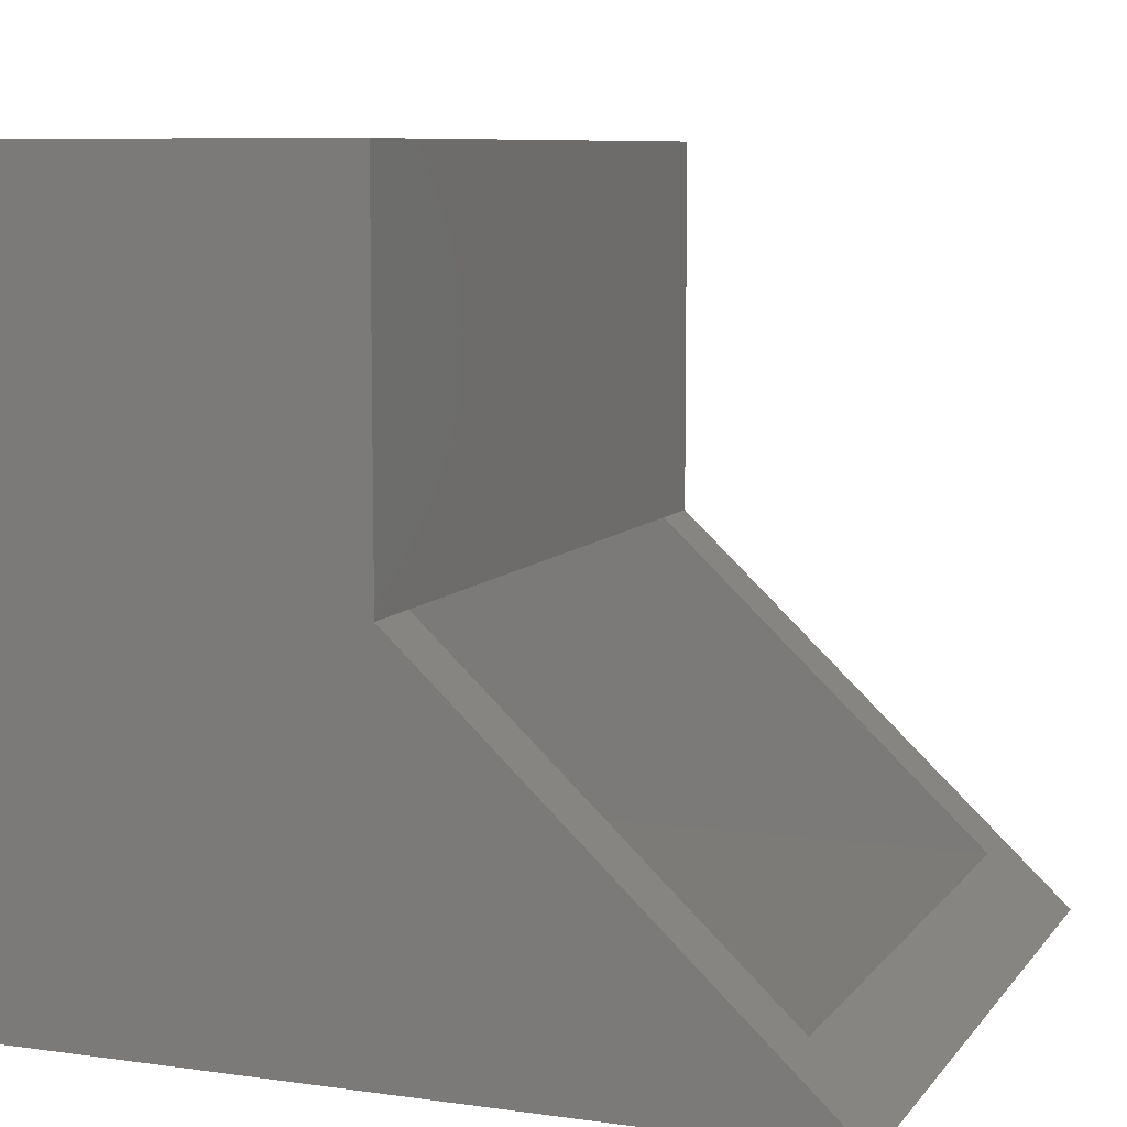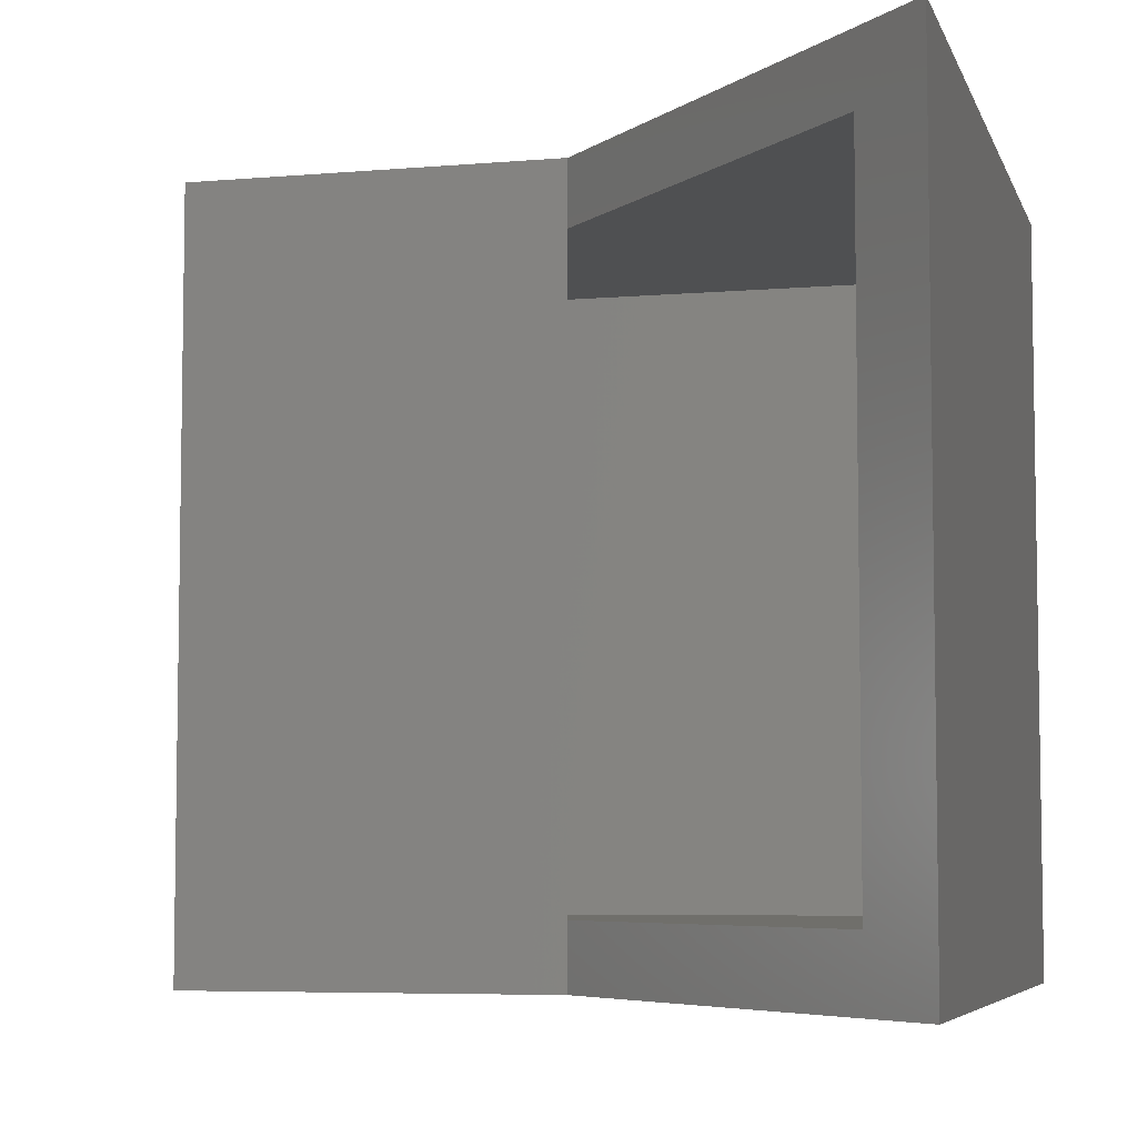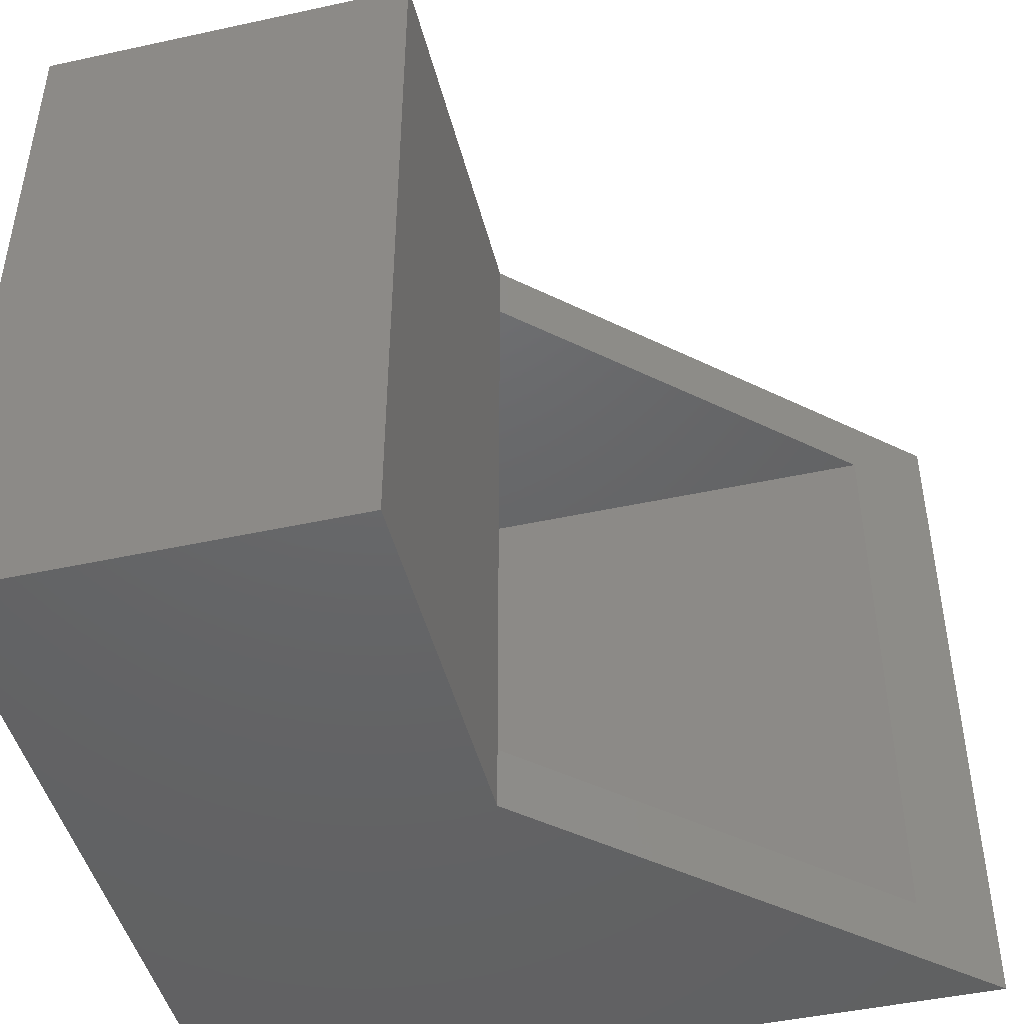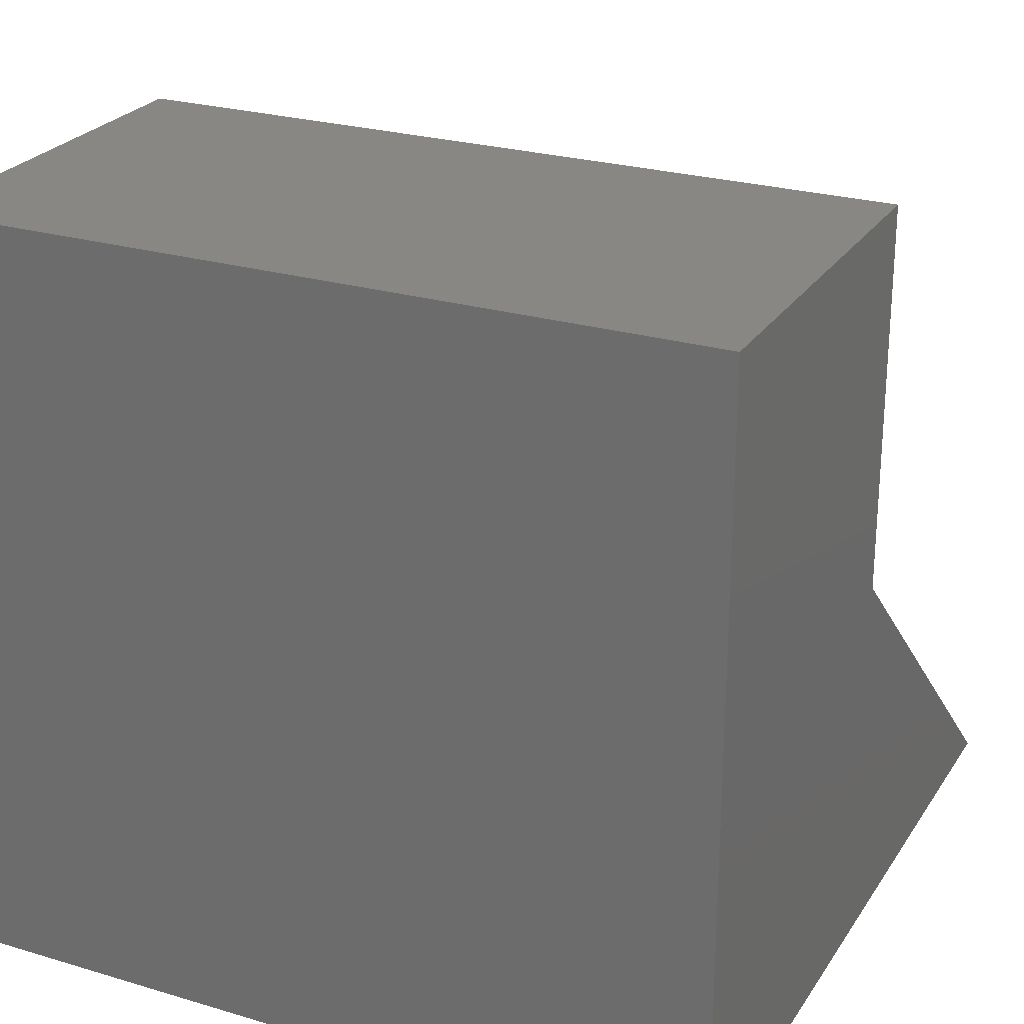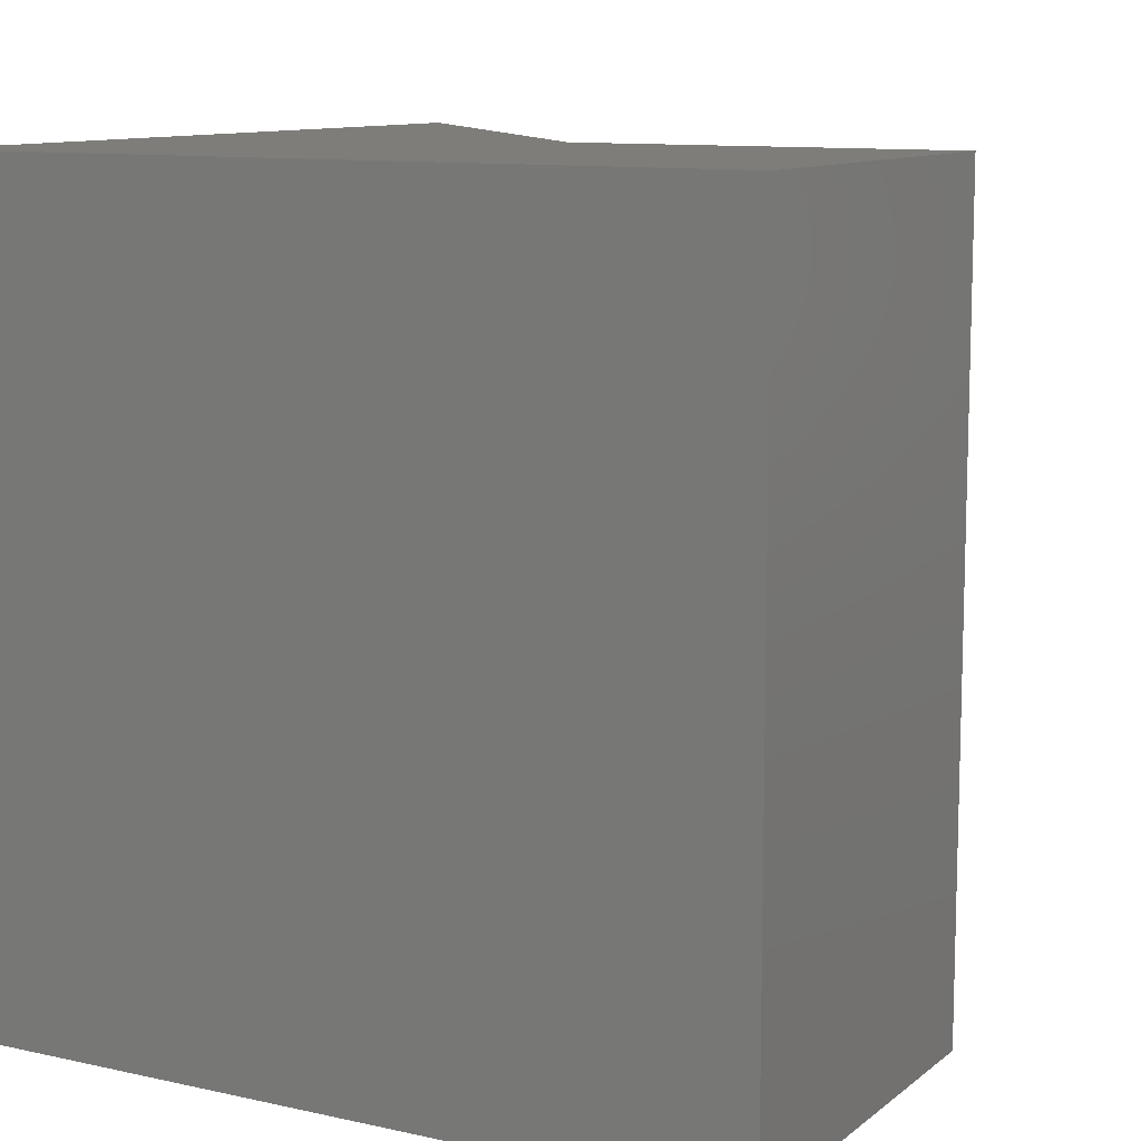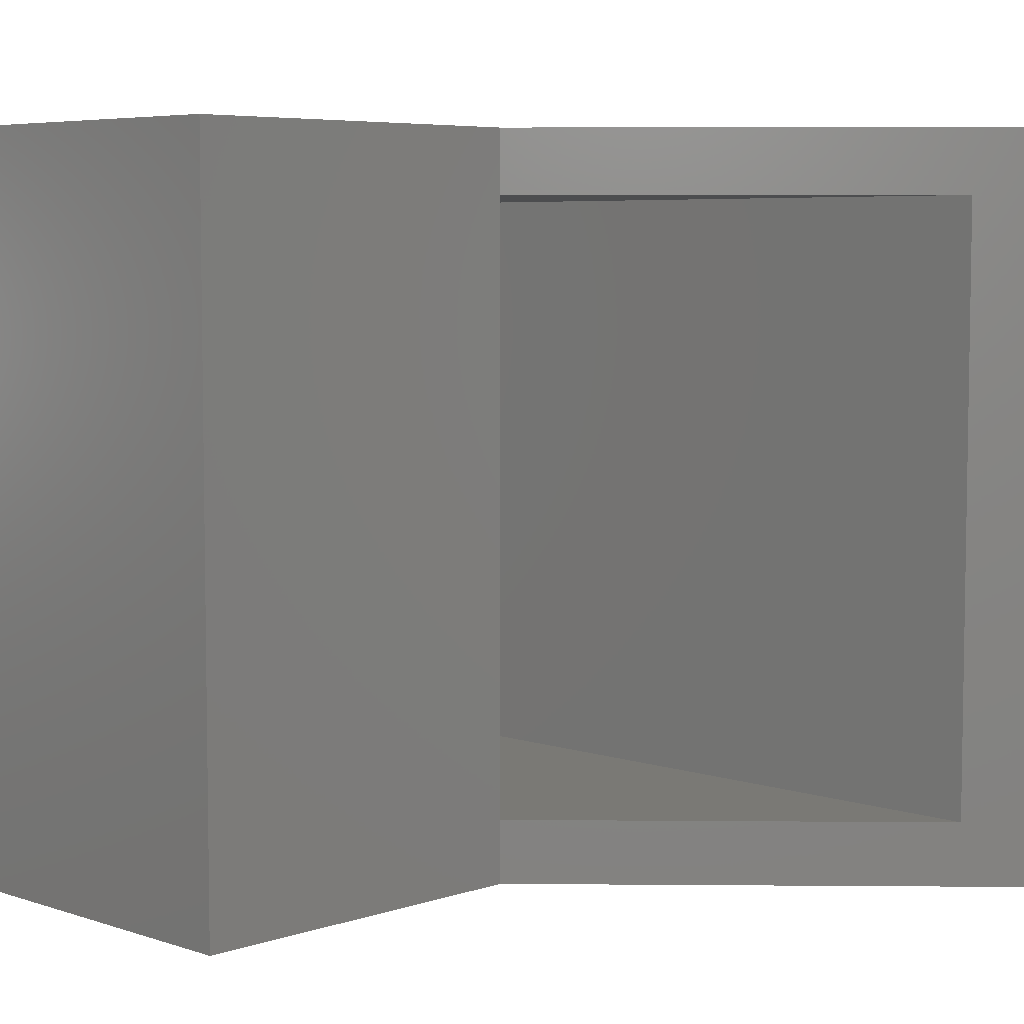
<metadata>
{"format":"stl","ext":"stl","renderer":"f3d","projection":"perspective","resolution":1024,"background":"white","views":[{"elev":8.2,"azim":21.1,"up":"+Z"},{"elev":-6.0,"azim":104.7,"up":"+Y"},{"elev":-46.3,"azim":14.0,"up":"+Y"},{"elev":25.3,"azim":-64.4,"up":"+Z"},{"elev":10.6,"azim":-60.9,"up":"+Y"},{"elev":5.9,"azim":44.6,"up":"+Y"}]}
</metadata>
<code>
# stl→obj: 22 verts, 40 faces
v -0.3868 -0.0625 0.3632
v -0.3868 -0.6562 0.3632
v -0.4493 -0.0625 0.4218
v -0.4493 -0.6562 0.4218
v -0.3868 4.032e-17 0.3632
v 0 8.327e-17 -4.592e-17
v -0.06658 -0.0625 0.0625
v 1.11e-16 -0.7188 -4.592e-17
v -0.06658 -0.6562 0.0625
v -0.3868 -0.7188 0.3632
v -0.3868 4.032e-17 0.7184
v -0.3868 -0.7188 0.7184
v -0.6875 -0.6562 0.0625
v -0.6875 -0.0625 0.0625
v -0.4493 -0.0625 0.6559
v -0.6875 -0.0625 0.6559
v -0.6875 -0.6562 0.6559
v -0.4493 -0.6562 0.6559
v -0.75 -0.7188 0.7184
v -0.75 -0.7188 0
v -0.75 0 0
v -0.75 4.884e-33 0.7184
f 1 2 3
f 3 2 4
f 5 1 6
f 6 1 7
f 6 7 8
f 8 7 9
f 8 9 10
f 10 9 2
f 1 5 11
f 12 10 11
f 11 10 2
f 11 2 1
f 13 9 14
f 14 9 7
f 14 7 1
f 14 1 3
f 14 3 15
f 14 15 16
f 13 17 18
f 13 18 4
f 13 4 2
f 13 2 9
f 3 4 15
f 15 4 18
f 15 18 16
f 16 18 17
f 16 17 14
f 14 17 13
f 12 19 10
f 10 19 20
f 10 20 8
f 6 21 5
f 5 21 22
f 5 22 11
f 22 21 19
f 19 21 20
f 11 22 12
f 12 22 19
f 20 21 8
f 8 21 6

</code>
